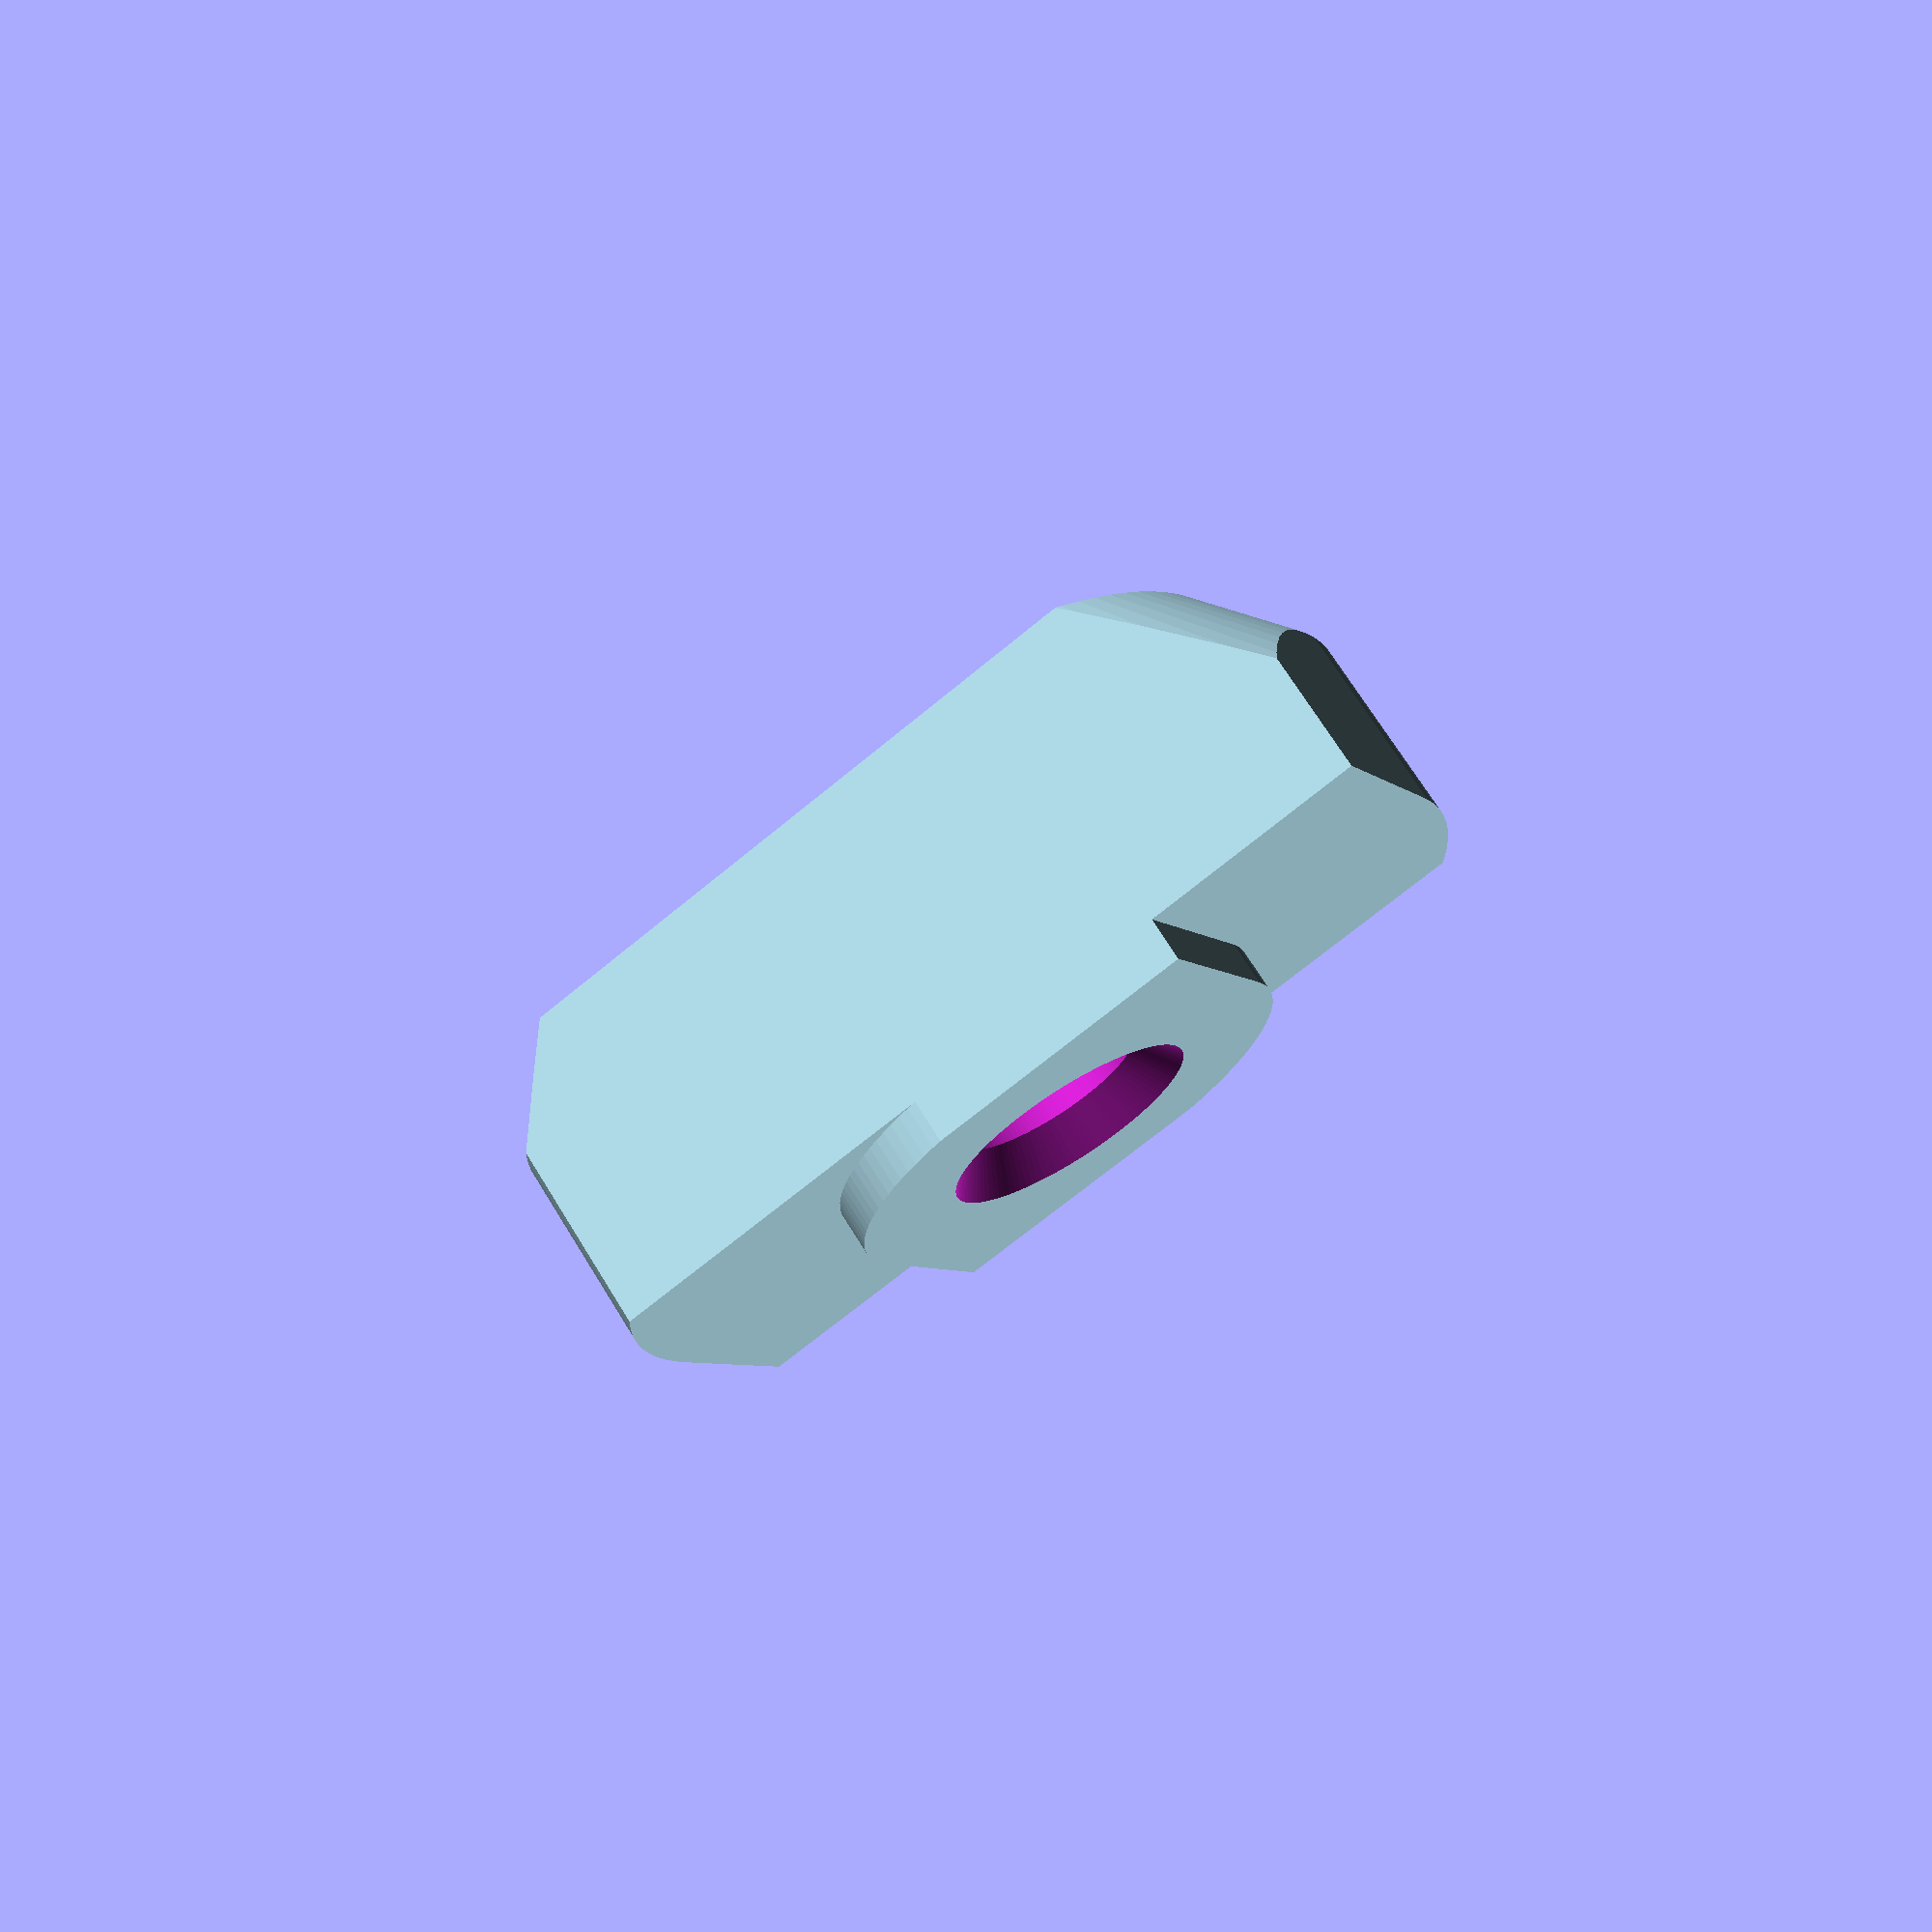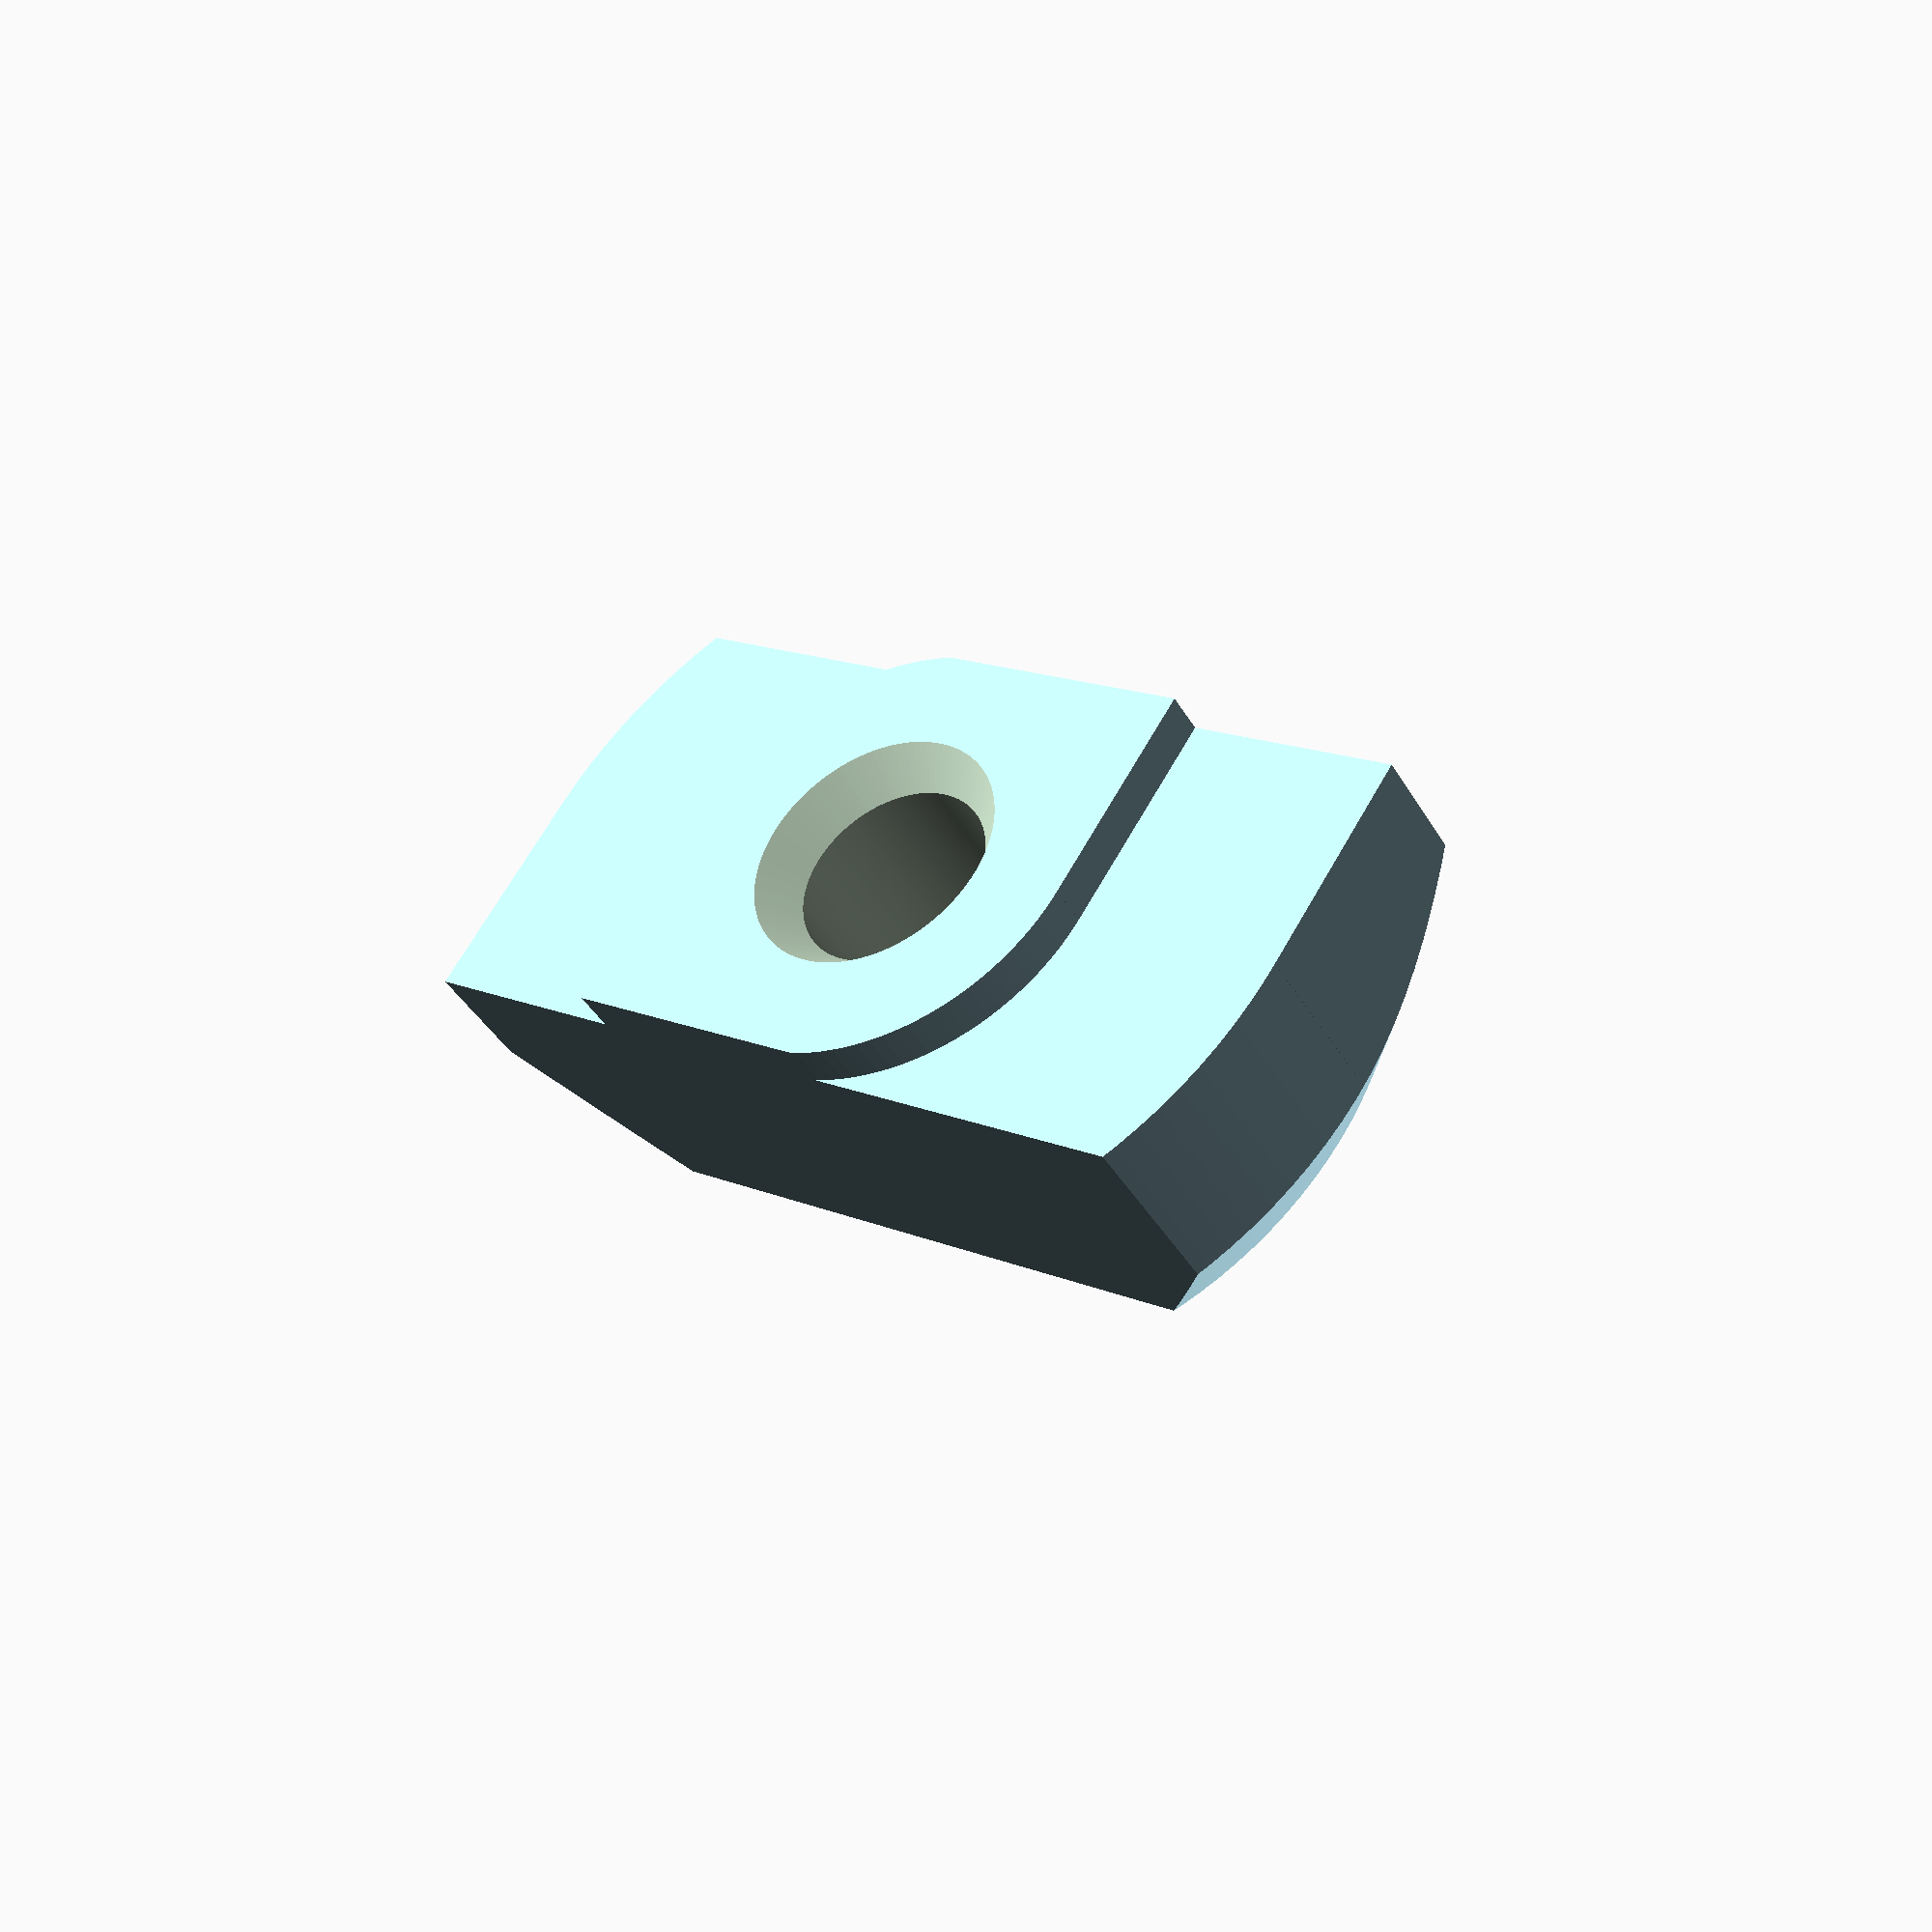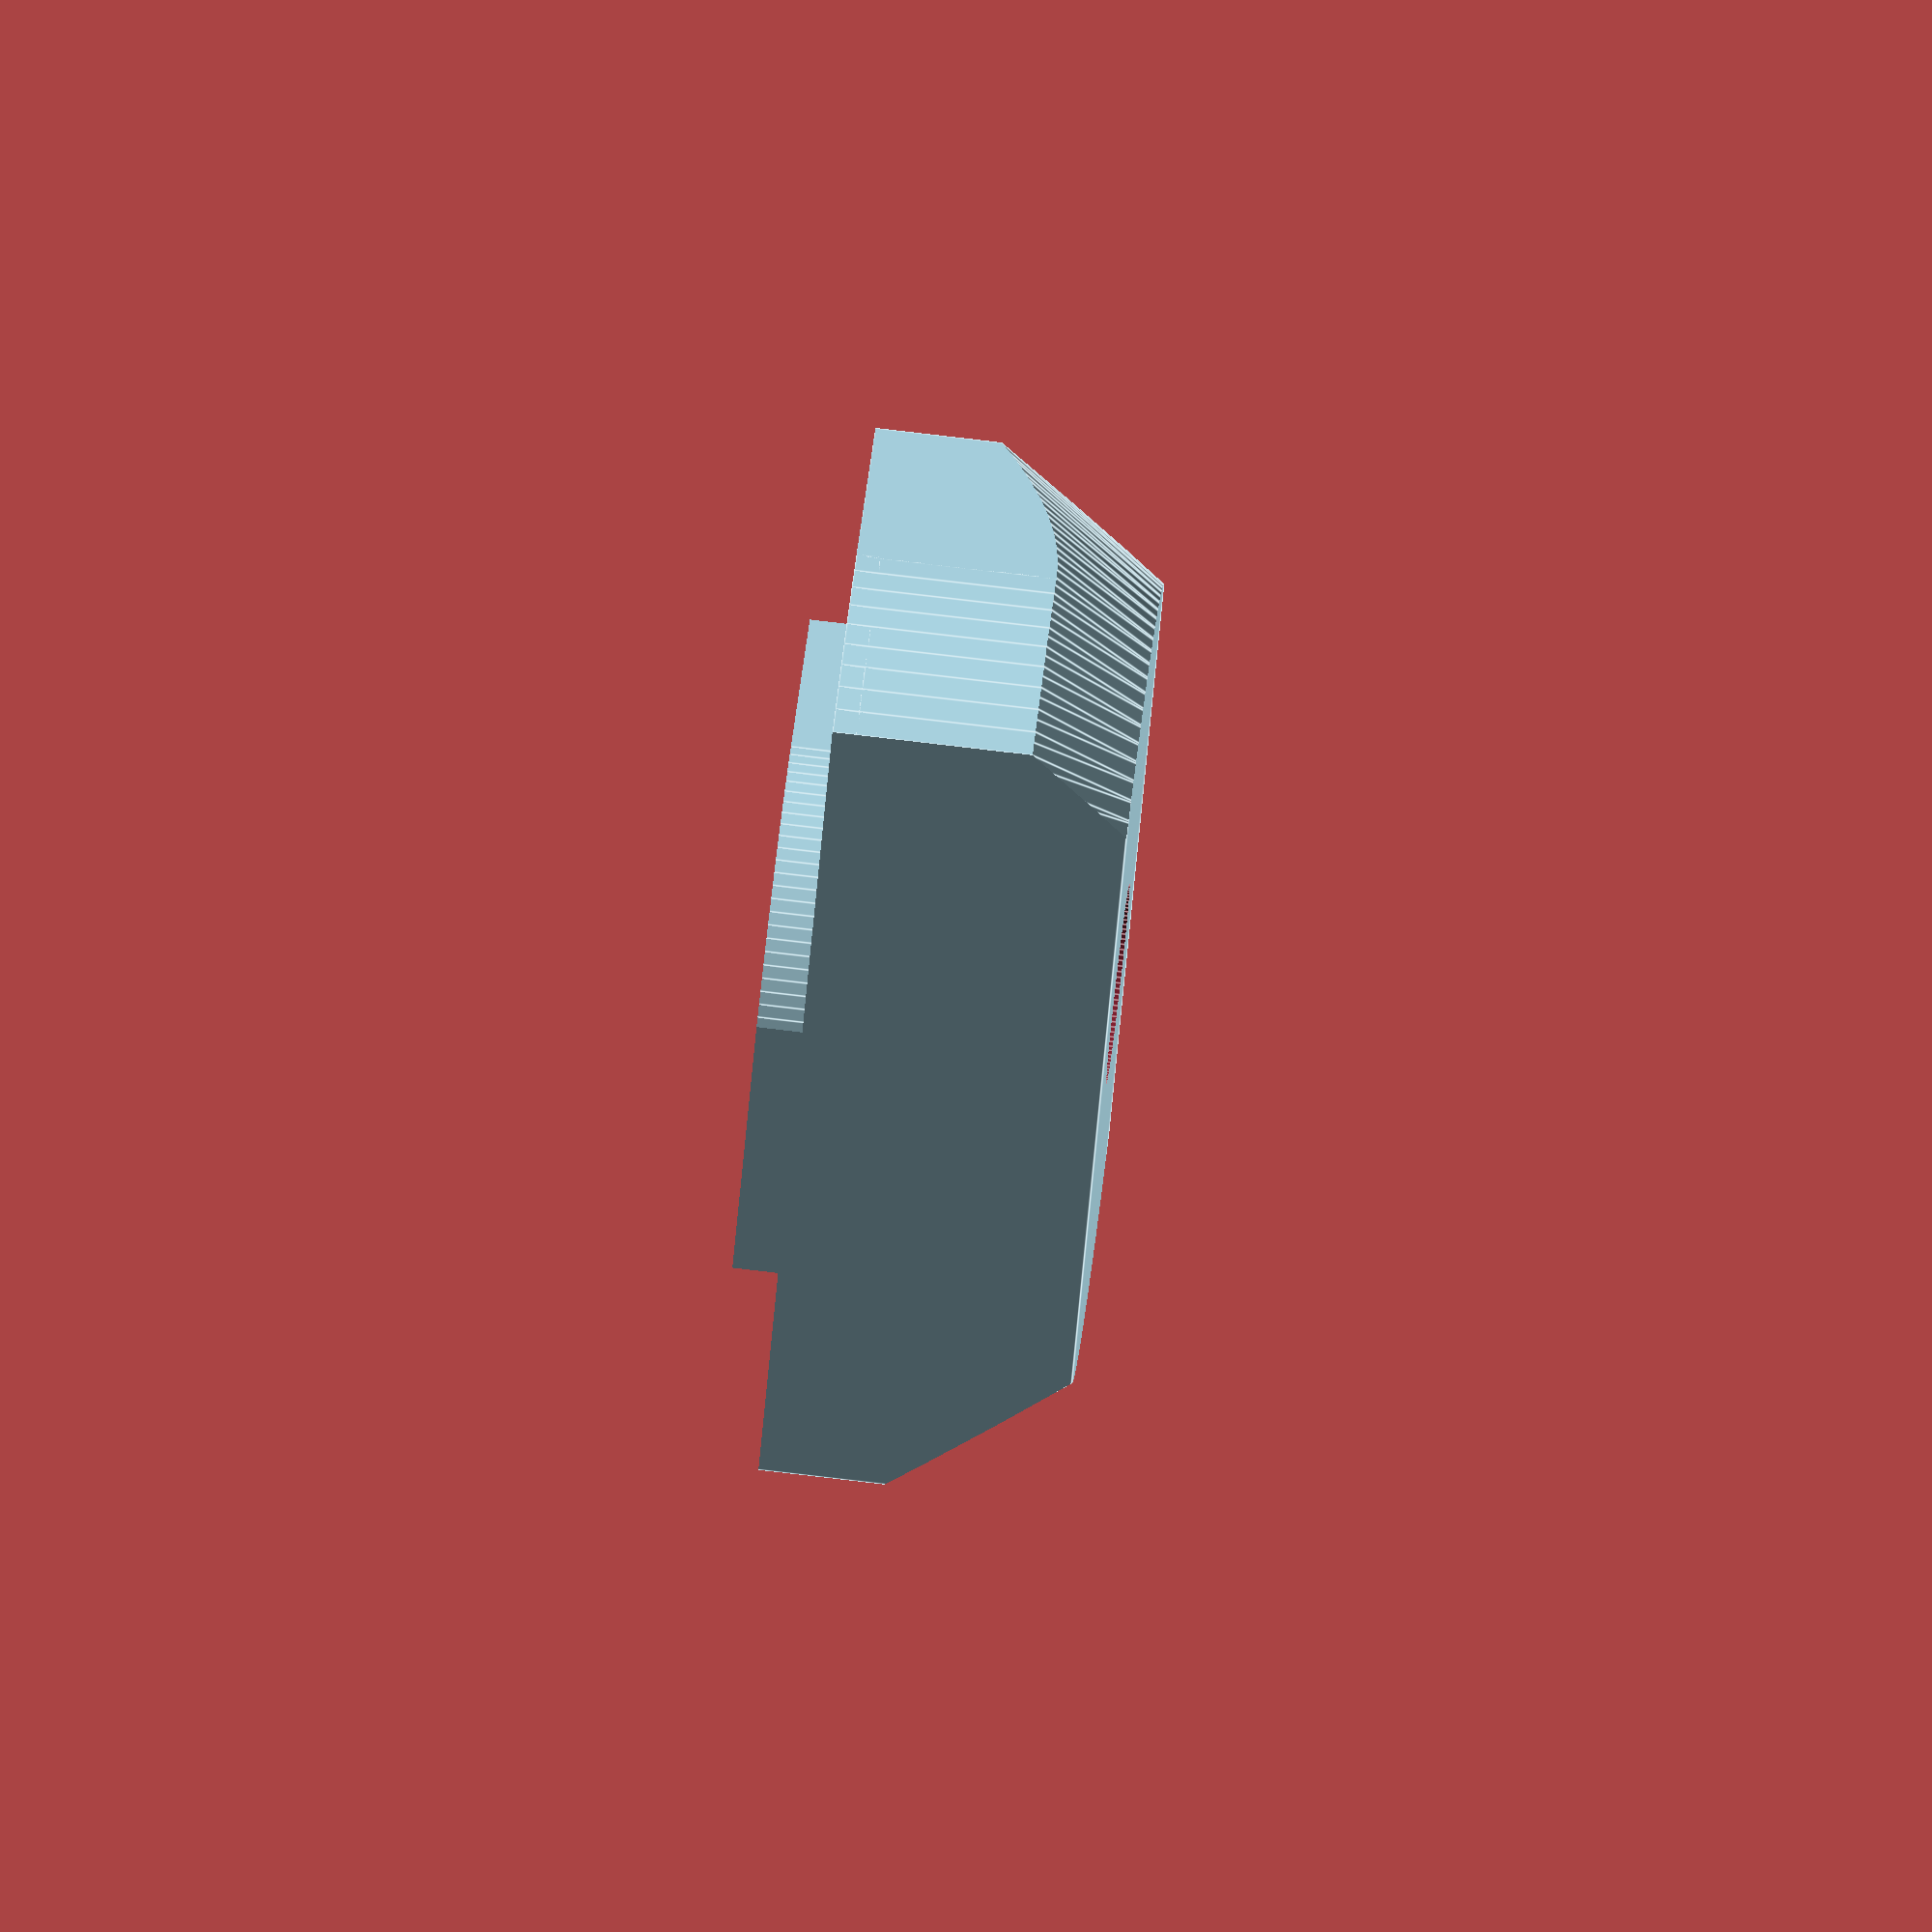
<openscad>
// Aufloesung von Kugeln und Zylindern
$fn=111;

// Spiel in der Nut
eps=0.2;  // [0,.1,.2,.3,.4,.5,.6]

// Gewindenenndurchmesser. Sinnvolle kombinationen: P20 und 2.4 bis 4, P30 und 4 bis 6 
m=4; // [2.4,3,4,5,6]
// Profilnennweite
p=30; // [20,30]

nutStone(p, m);

/*
translate ( [ 0,  0,0] ) nutStone(20, 2.4);
translate ( [ 0, 10,0] ) nutStone(20, 3);
translate ( [ 0, 20,0] ) nutStone(20, 4);
translate ( [ 0, 30,0] ) nutStone(20, 5);

translate ( [15,  0,0] ) nutStone(30, 3);
translate ( [15, 10,0] ) nutStone(30, 4);
translate ( [15, 20,0] ) nutStone(30, 5);
translate ( [15, 30,0] ) nutStone(30, 6);
*/

module nutStone(p=20, m=3) {
    b=m*.85; // +.24;
    difference(){
        if (p==20) { stone20(); } else { stone30(); }
        translate ( [ 0, 0,   0] ) cylinder ( d =b,           h=10, center = true); 
        translate ( [ 0, 0, 5/2] ) cylinder ( d1=b-1, d2=b+2, h= 2, center = true); 
    }
}

module stone20(){
    color("lightgray") {
        b=m*.85; // +.24;
        intersection(){
            intersection(){
                difference(){
                    union(){
                        cylinder ( d=10, h=3.4, center = true);
                        translate ( [ 0, 0, 0] ){
                            cylinder(d=6, h=4.4, center = true);
                            translate ( [ 5/2, 3/2, 0] ) cube     ( [5, 3, 3.4], center = true);
                            translate ( [-5/2,-3/2, 0] ) cube     ( [5, 3, 3.4], center = true);
                            }
                        translate ( [ 0, 0, .5] ){
                            cylinder(d=6, h=4.4, center = true);
                            translate ( [ 3/2, 3/2, 0] ) cube     ( [3, 3, 4.4], center = true);
                            translate ( [-3/2,-3/2, 0] ) cube     ( [3, 3, 4.4], center = true);
                            }
                        }
                    }
                translate ( [ 0, 0, .5] ) cube     ( [10, 6-eps, 4.4], center = true);
                }
            translate ( [ 0, 0, .5] )  cylinder ( d1=8, d2=18, h=4.4, center = true);
            }
        }
    }
module stone30(){
    b=m*.85; // +.24;
    color("lightblue") {
        intersection(){
            intersection(){
                difference(){
                    union(){
                        cylinder ( d=16, h=3.4, center = true);
                        translate ( [ 0, 0, 0-.9] ){
                            cylinder(d=16, h=6, center = true);
                            translate ( [ 8/2, 5/2, 0] ) cube     ( [8, 5, 6], center = true);
                            translate ( [-8/2,-5/2, 0] ) cube     ( [8, 5, 6], center = true);
                            }
                        translate ( [ 0, 0, .75] ){
                            cylinder(d=8, h=4.6, center = true);
                            translate ( [ 4/2, 4/2, 0] ) cube     ( [4, 4, 4.4], center = true);
                            translate ( [-4/2,-4/2, 0] ) cube     ( [4, 4, 4.4], center = true);
                            }
                        }
                    }
                translate ( [ 0, 0, 0] ) cube     ( [16, 8-eps, 6], center = true);
                }
            translate ( [ 0, 0, -.25] )  cylinder ( d1=13, d2=22, h=6.25, center = true);
            }
        }
    }


</openscad>
<views>
elev=290.3 azim=153.9 roll=328.4 proj=p view=wireframe
elev=40.1 azim=213.6 roll=27.4 proj=p view=solid
elev=281.0 azim=224.6 roll=96.7 proj=o view=edges
</views>
